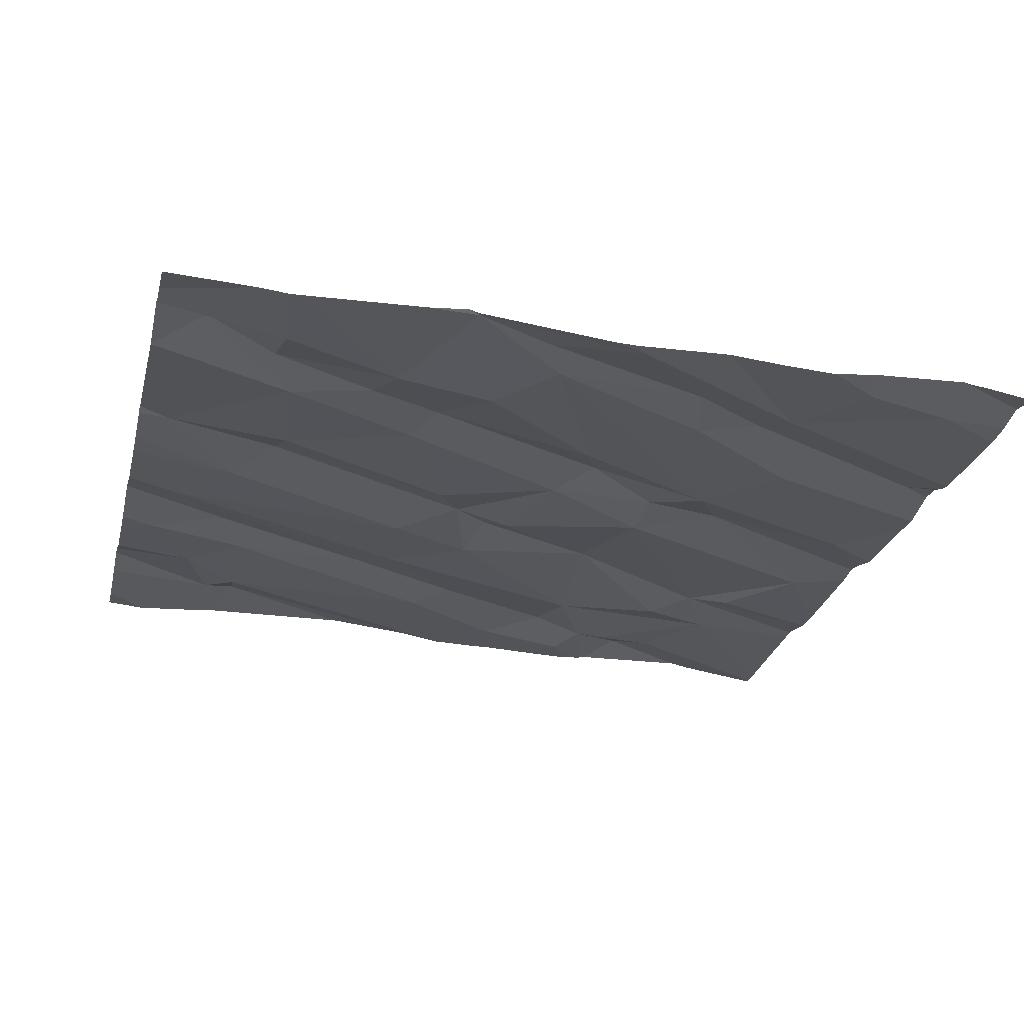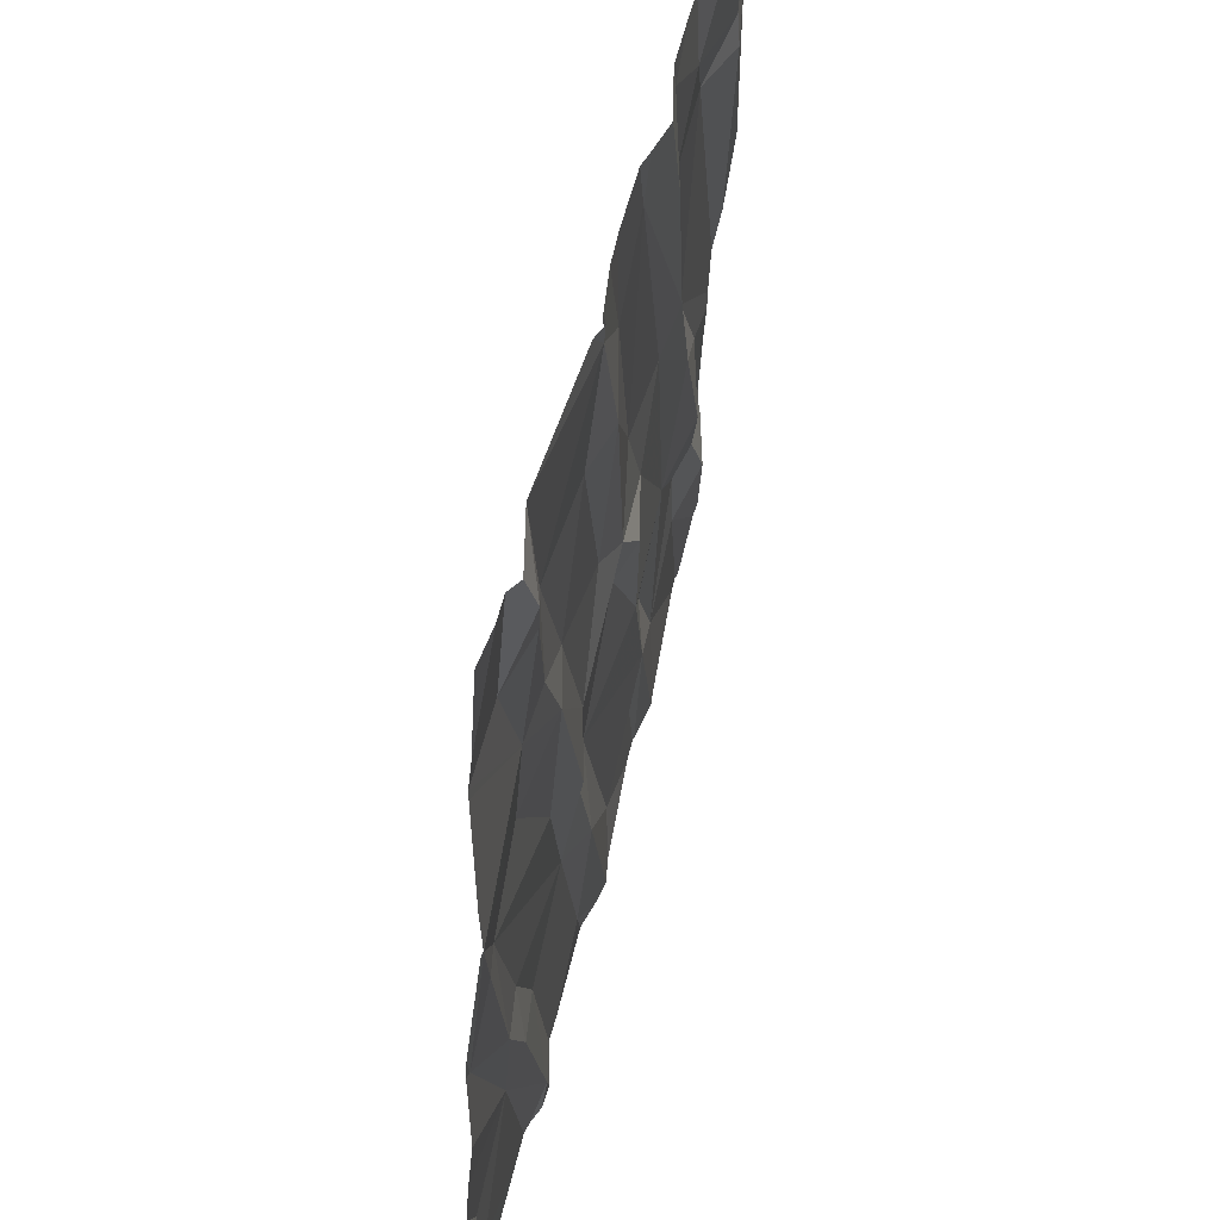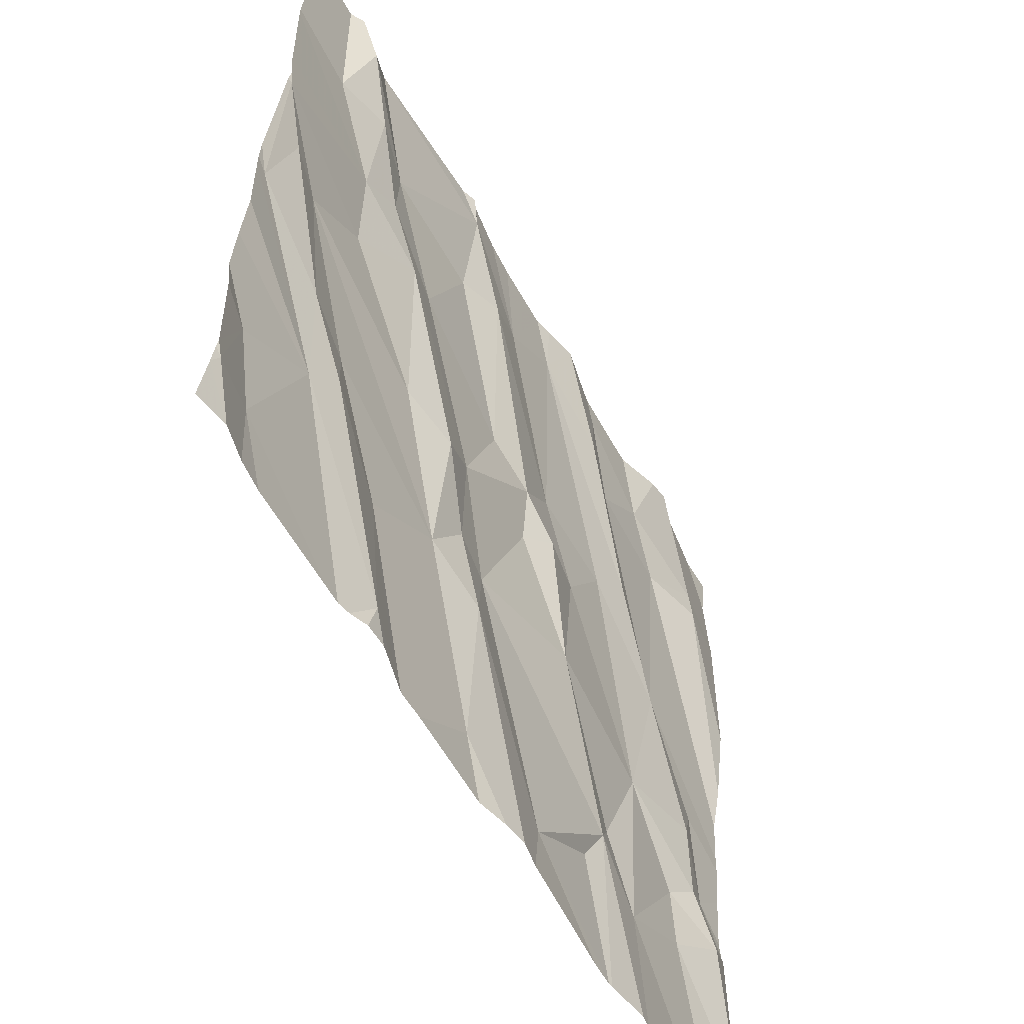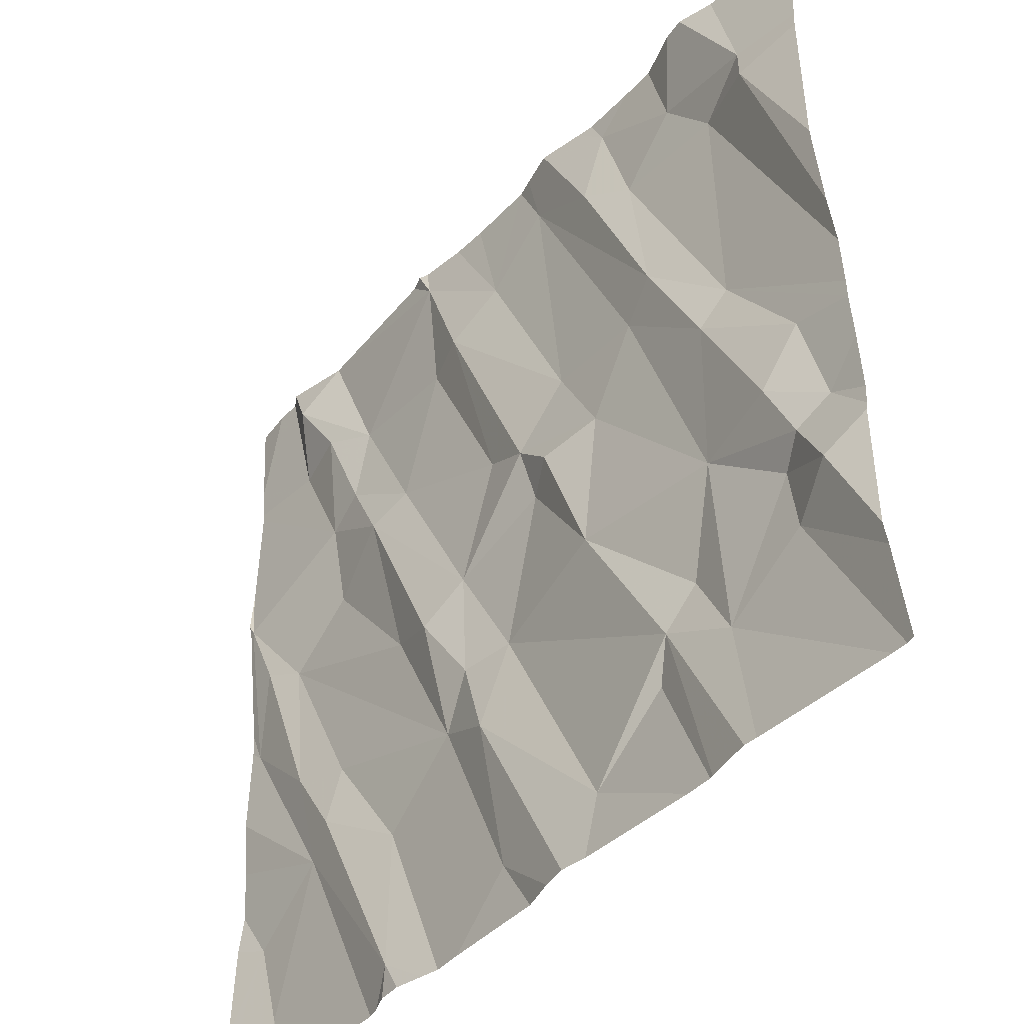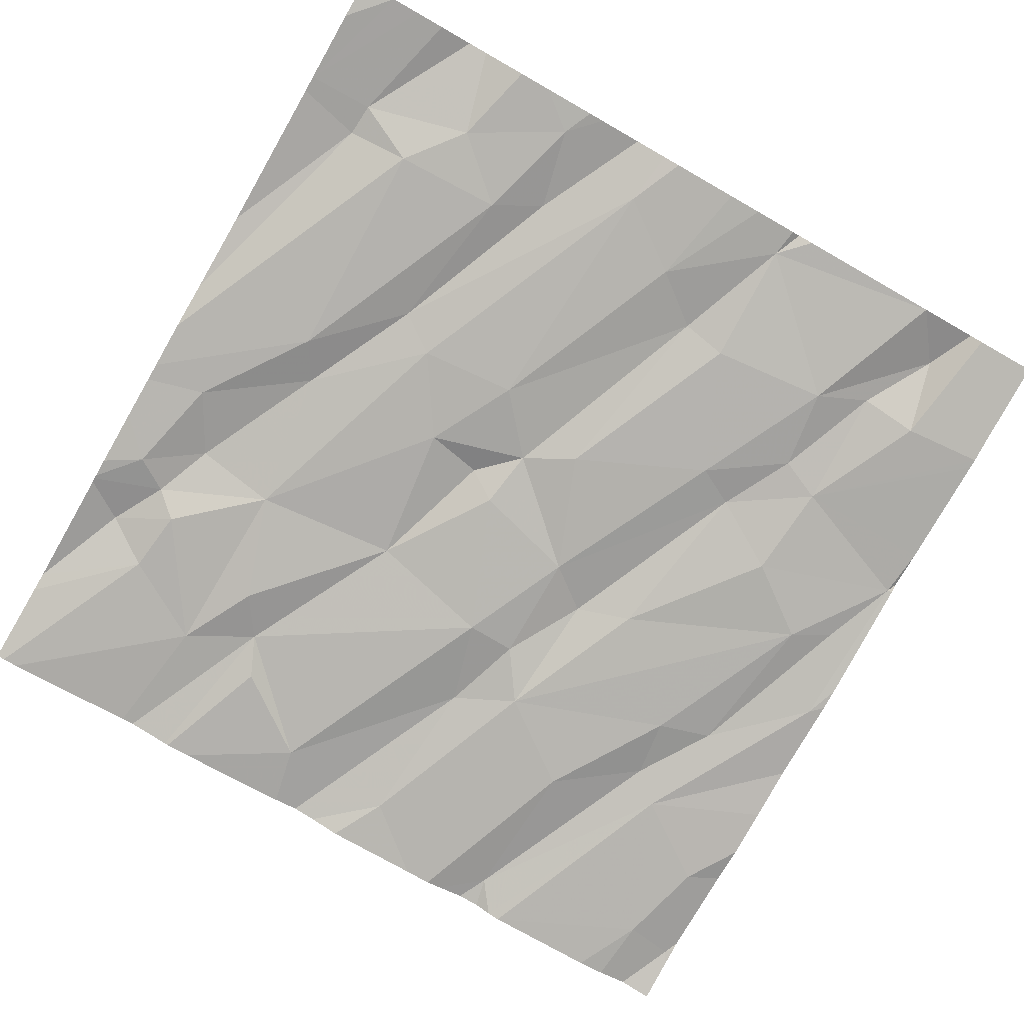
<metadata>
{"format":"obj","ext":"obj","renderer":"f3d","projection":"perspective","resolution":1024,"background":"white","views":[{"elev":-22.8,"azim":-103.3,"up":"+Z"},{"elev":48.8,"azim":-76.6,"up":"+Y"},{"elev":-58.3,"azim":-60.0,"up":"+Y"},{"elev":-43.9,"azim":51.5,"up":"+Y"},{"elev":-78.3,"azim":150.3,"up":"+Z"}]}
</metadata>
<code>
v -108.3 273.8 500.8
v -107.5 275.6 500.9
v -107.7 275.6 500.9
v -108.7 273.9 500.8
v -108.6 275.6 500.9
v -106.9 274.2 500.8
v -107.9 275.6 500.9
v -108.5 275.6 500.9
v -107.2 275.6 500.9
v -107.4 275.6 500.9
v -108.6 273.7 500.8
v -107.3 275.6 500.9
v -107.9 273.8 500.8
v -106.9 274.5 500.8
v -106.9 274.6 500.8
v -108.8 273.8 500.8
v -107.9 274.2 500.8
v -108.1 274.2 500.8
v -107.7 275.6 500.9
v -108.5 274.2 500.8
v -108.4 274.4 500.8
v -106.9 274.3 500.8
v -108.7 274 500.8
v -108.5 274.2 500.8
v -108 274.4 500.8
v -108.3 274.1 500.8
v -108.6 274.4 500.9
v -107 274.2 500.8
v -107.1 274.1 500.8
v -107.1 274.2 500.8
v -107.3 274 500.8
v -107 274.3 500.8
v -107.7 273.8 500.8
v -107.6 274.4 500.8
v -107.4 274.2 500.8
v -107.4 274.1 500.8
v -107.9 274.4 500.8
v -107.5 274 500.8
v -107.3 274.4 500.8
v -108.1 273.7 500.8
v -107.9 273.7 500.8
v -108.2 273.7 500.8
v -107 274.3 500.8
v -108.8 274.6 500.8
v -106.9 274.2 500.8
v -106.9 273.9 500.8
v -106.9 273.9 500.8
v -108.6 274.7 500.8
v -108.7 274.8 500.9
v -108 274.6 500.8
v -108.3 274.9 500.9
v -108.2 275 500.9
v -108.5 275.1 500.9
v -108.5 274.9 500.8
v -106.9 274.2 500.8
v -108.8 275 500.9
v -108.2 274.6 500.8
v -107.9 274.9 500.8
v -108.1 274.5 500.9
v -107.2 274.8 500.8
v -108.3 273.7 500.8
v -107.8 274.8 500.9
v -107.7 274.9 500.8
v -107.6 274.7 500.8
v -108 275.3 500.9
v -107.8 274.7 500.8
v -107.7 274.7 500.9
v -107.5 274.9 500.8
v -107.4 275 500.9
v -107.2 274.7 500.9
v -107.1 274.4 500.8
v -107 274.5 500.8
v -107 275.3 500.9
v -108.2 273.7 500.8
v -108.5 275.6 500.9
v -107.8 275.6 500.9
v -108.6 275.5 500.9
v -108.6 275.3 500.9
v -108.1 275.5 500.9
v -107.9 275.4 500.9
v -108.1 275.3 500.9
v -108.4 275.1 500.9
v -108.5 275.3 500.9
v -108.4 275.3 500.9
v -108.5 275.6 500.9
v -107 275.4 500.9
v -107.2 275.3 500.8
v -107.4 275.3 500.9
v -107.5 275.4 500.9
v -107.7 275.5 500.9
v -107.3 275.4 500.9
v -107.5 275.5 500.9
v -108.3 273.7 500.8
v -108.6 273.7 500.8
v -108.2 275.6 500.9
v -108.8 273.8 500.8
v -108.8 273.9 500.8
v -108.8 274.1 500.8
v -108.8 274.2 500.8
v -108.8 274.3 500.8
v -108.8 273.8 500.8
v -108.7 275.6 500.9
v -108.8 274.6 500.8
v -108.8 274.6 500.8
v -108.8 274.7 500.8
v -108.8 274.4 500.8
v -108.8 275 500.9
v -108.8 275 500.9
v -108.8 275.1 500.9
v -108.8 275.4 500.9
v -108.8 275.4 500.9
v -108.8 275.3 500.9
v -106.9 274.4 500.8
v -106.9 274.7 500.8
v -106.9 274.8 500.8
v -106.9 275.4 500.9
v -106.9 275.5 500.9
v -106.9 275.3 500.9
v -106.9 275 500.9
v -108.3 273.7 500.8
v -108.4 273.7 500.8
v -108.7 273.7 500.8
v -108.1 273.7 500.8
v -107.2 273.7 500.8
v -106.9 273.7 500.8
v -106.9 273.7 500.8
v -107.7 273.7 500.8
v -107.7 273.7 500.8
v -107.4 273.7 500.8
v -107.3 273.7 500.8
v -107.4 273.7 500.8
v -107.4 273.7 500.8
v -107.8 273.7 500.8
v -106.9 273.7 500.8
v -106.9 273.7 500.8
v -108.7 273.7 500.8
v -108.8 273.7 500.8
v -106.9 273.7 500.8
v -107.2 275.6 500.9
v -107.1 275.6 500.9
v -107 275.6 500.9
v -108.1 275.6 500.9
v -108.5 275.6 500.9
v -108 275.6 500.9
v -108.5 275.6 500.9
v -108.1 275.6 500.9
v -107.5 275.6 500.9
v -108.7 275.6 500.9
v -108.5 275.6 500.9
v -108.8 275.6 500.9
v -107 275.6 500.9
v -106.9 275.6 500.9
f 145 85 149
f 144 80 7
f 143 85 8
f 142 79 146
f 61 24 120
f 99 24 100
f 37 25 17
f 141 117 152
f 18 26 13
f 11 16 122
f 4 24 23
f 16 4 23
f 115 73 114
f 97 23 98
f 26 1 42
f 122 101 136
f 120 4 121
f 40 26 123
f 24 20 27
f 18 21 26
f 21 20 26
f 18 17 25
f 17 18 13
f 1 26 20
f 24 1 20
f 29 28 30
f 29 31 125
f 28 32 30
f 33 17 127
f 34 36 35
f 36 31 35
f 37 33 36
f 37 36 34
f 33 38 36
f 30 39 31
f 31 29 30
f 124 36 130
f 131 33 132
f 140 86 116
f 129 38 131
f 127 13 133
f 35 31 39
f 39 30 32
f 33 37 17
f 123 26 42
f 32 28 55
f 47 29 46
f 122 16 101
f 43 32 45
f 139 91 9
f 9 86 140
f 114 87 15
f 48 49 27
f 52 51 50
f 54 51 53
f 48 54 56
f 113 43 22
f 54 53 56
f 105 56 107
f 56 49 48
f 51 54 57
f 62 58 50
f 57 59 51
f 57 48 18
f 21 48 27
f 59 25 50
f 54 48 57
f 44 27 49
f 51 59 50
f 25 37 50
f 24 44 103
f 18 59 57
f 25 59 18
f 21 27 20
f 58 52 50
f 27 44 24
f 48 21 18
f 44 49 56
f 62 64 63
f 58 62 65
f 37 66 50
f 67 64 62
f 39 71 70
f 72 70 71
f 67 66 34
f 39 68 64
f 37 34 66
f 60 72 14
f 70 72 60
f 62 66 67
f 70 68 39
f 63 64 68
f 64 67 34
f 71 39 32
f 39 64 34
f 32 43 71
f 35 39 34
f 69 68 70
f 70 60 69
f 50 66 62
f 14 43 113
f 121 4 94
f 72 71 43
f 102 77 5
f 65 80 79
f 65 81 58
f 84 83 82
f 51 52 82
f 82 53 51
f 81 84 52
f 120 24 4
f 78 83 77
f 83 84 77
f 85 84 79
f 79 81 65
f 84 81 79
f 83 78 53
f 85 77 84
f 52 58 81
f 110 78 102
f 84 82 52
f 53 82 83
f 53 78 111
f 109 53 112
f 5 85 75
f 85 79 95
f 87 73 86
f 69 88 89
f 87 60 15
f 89 90 69
f 69 60 88
f 60 87 88
f 90 80 63
f 63 65 62
f 65 63 80
f 68 69 90
f 63 68 90
f 92 91 12
f 80 90 76
f 3 92 2
f 87 86 91
f 90 89 3
f 91 86 9
f 73 87 114
f 87 91 88
f 89 88 92
f 88 91 92
f 140 116 151
f 116 73 118
f 61 1 24
f 79 80 144
f 15 60 14
f 19 90 3
f 96 16 97
f 14 72 43
f 41 13 40
f 97 16 23
f 98 23 99
f 40 13 26
f 22 43 6
f 99 23 24
f 2 92 147
f 100 24 106
f 101 16 96
f 6 43 45
f 103 44 104
f 46 29 126
f 104 44 105
f 42 1 74
f 105 44 56
f 45 32 55
f 106 24 103
f 47 28 29
f 107 56 108
f 108 56 109
f 11 4 16
f 3 89 92
f 109 56 53
f 55 28 47
f 111 78 110
f 112 53 111
f 7 80 76
f 94 4 11
f 76 90 19
f 93 1 61
f 116 86 73
f 116 117 141
f 118 73 119
f 119 73 115
f 74 1 93
f 124 31 36
f 125 31 135
f 10 92 12
f 126 29 134
f 12 91 139
f 127 17 13
f 128 33 127
f 8 85 95
f 129 36 38
f 130 36 129
f 95 79 142
f 131 38 33
f 75 85 145
f 132 33 128
f 133 13 41
f 134 29 125
f 5 77 85
f 135 31 124
f 136 101 137
f 102 78 77
f 138 46 126
f 146 79 144
f 147 92 10
f 148 110 102
f 149 85 143
f 150 110 148
f 151 116 141

</code>
